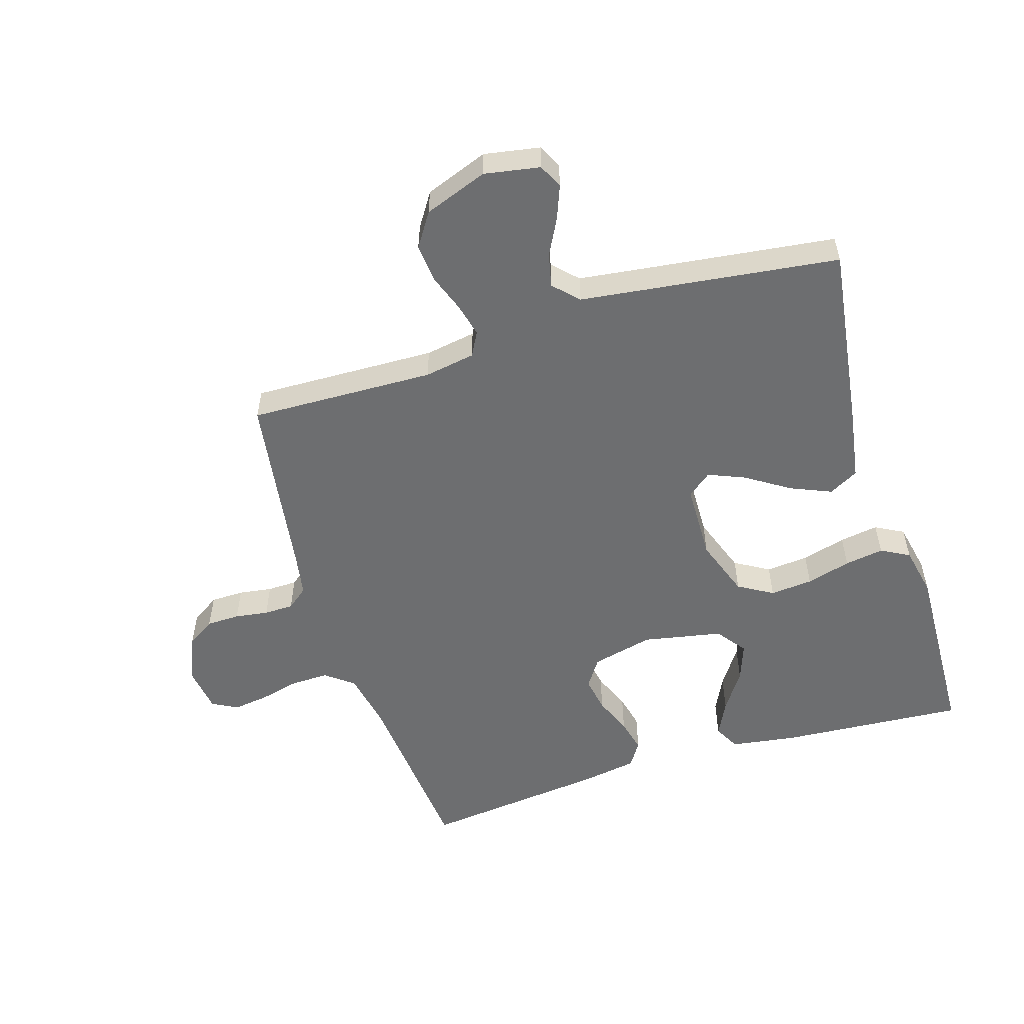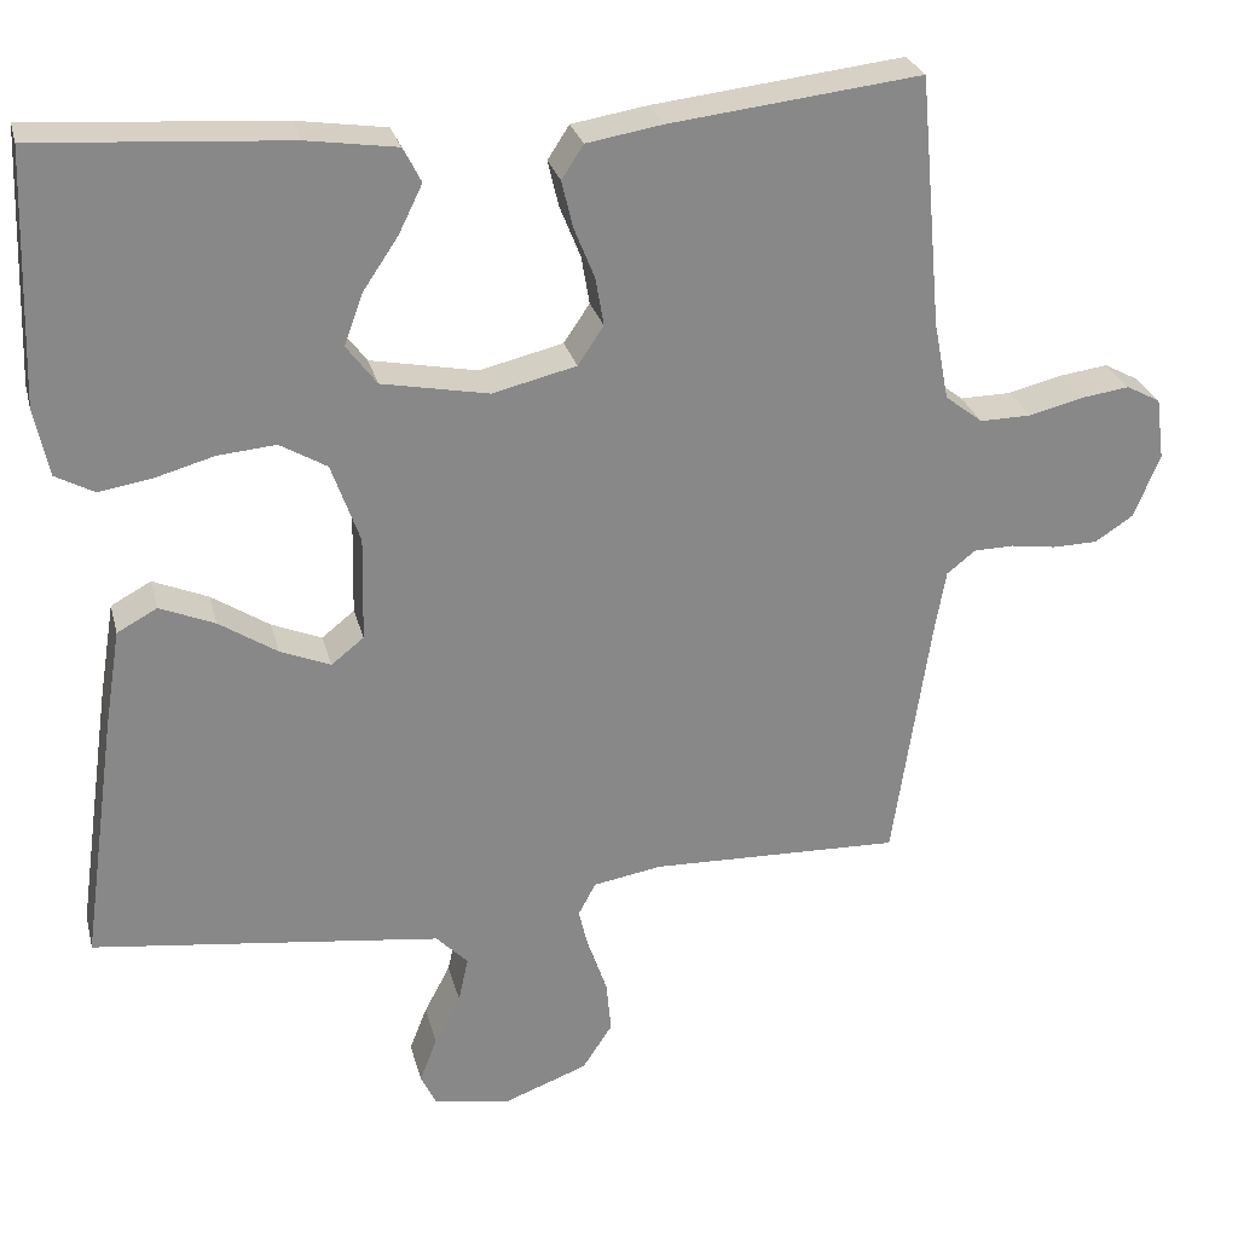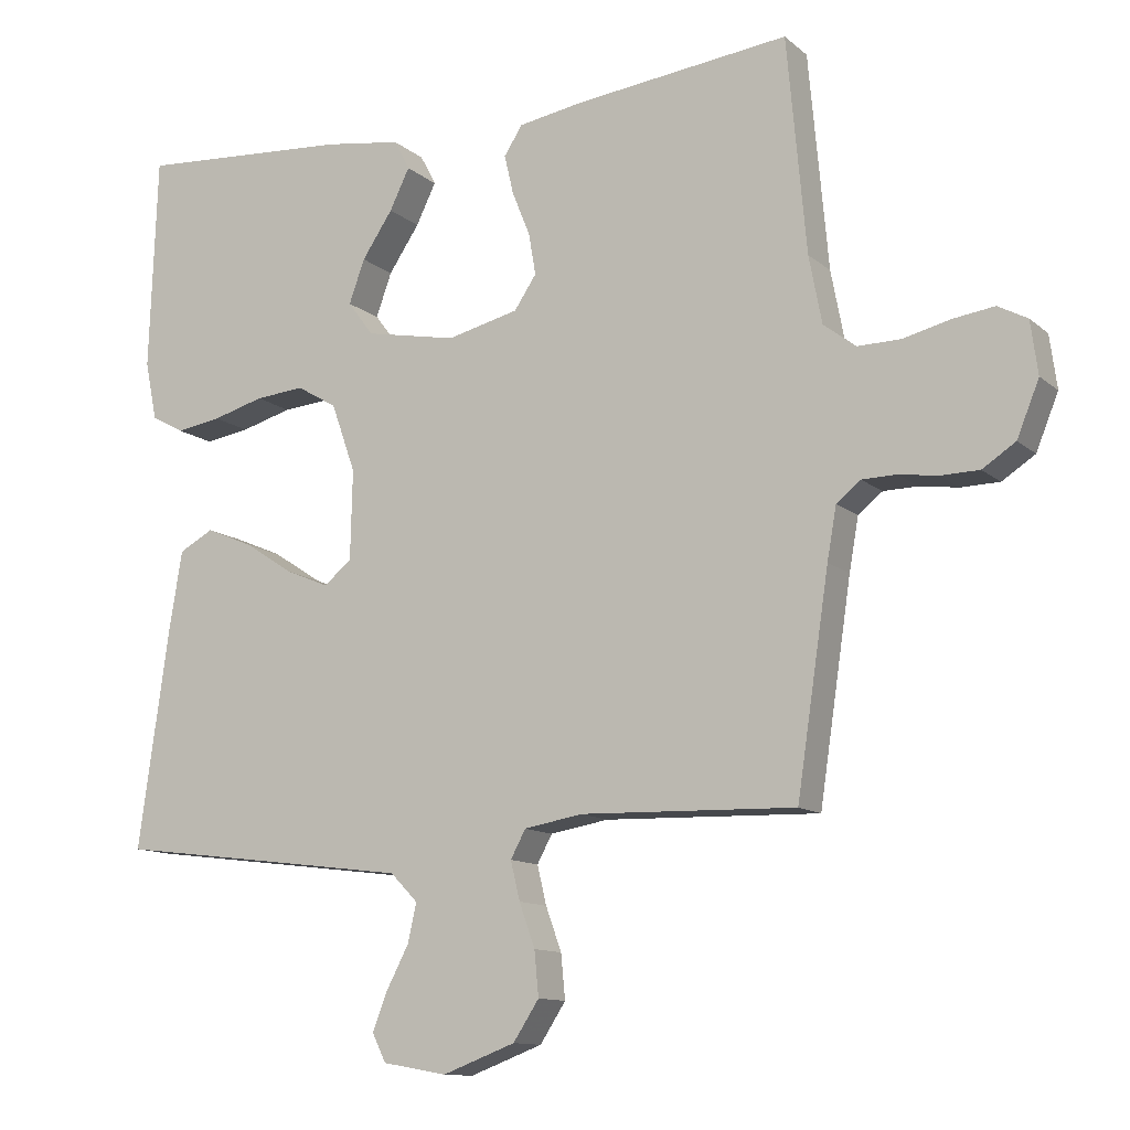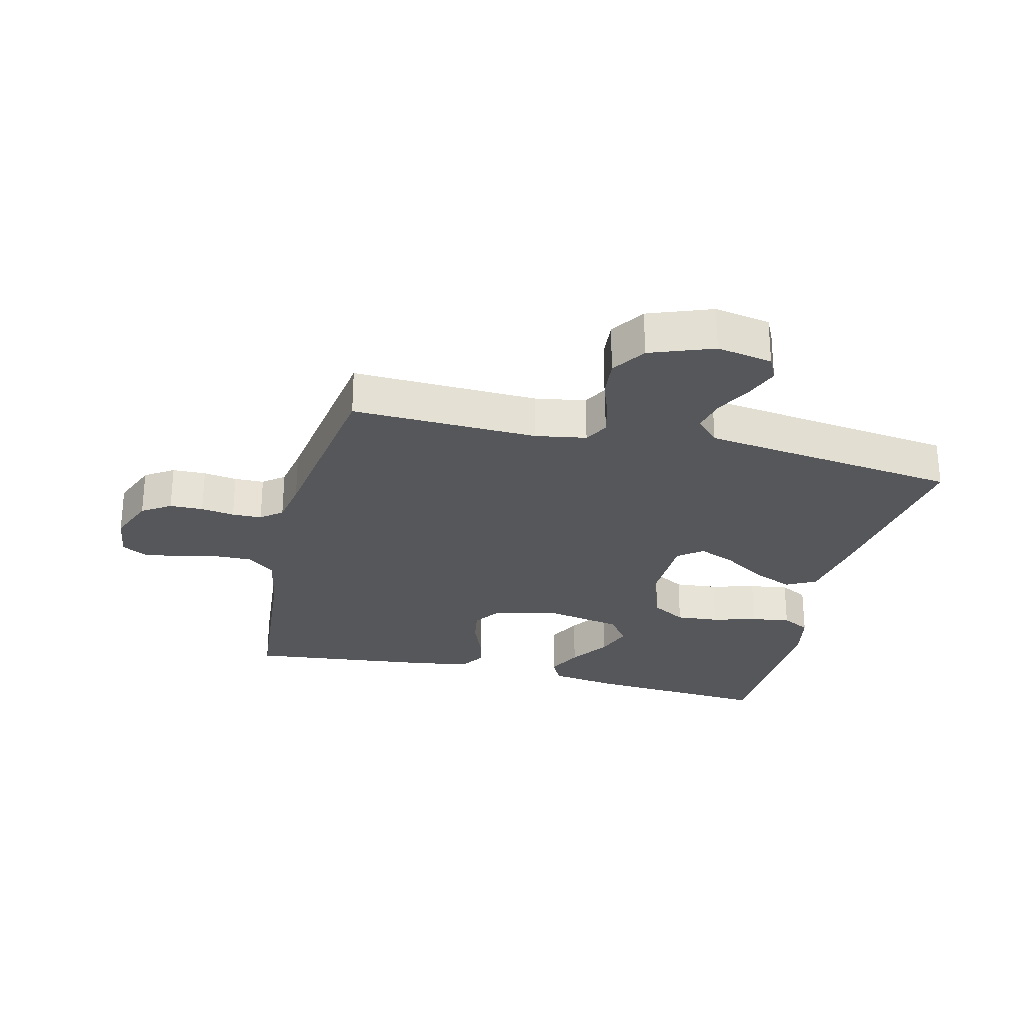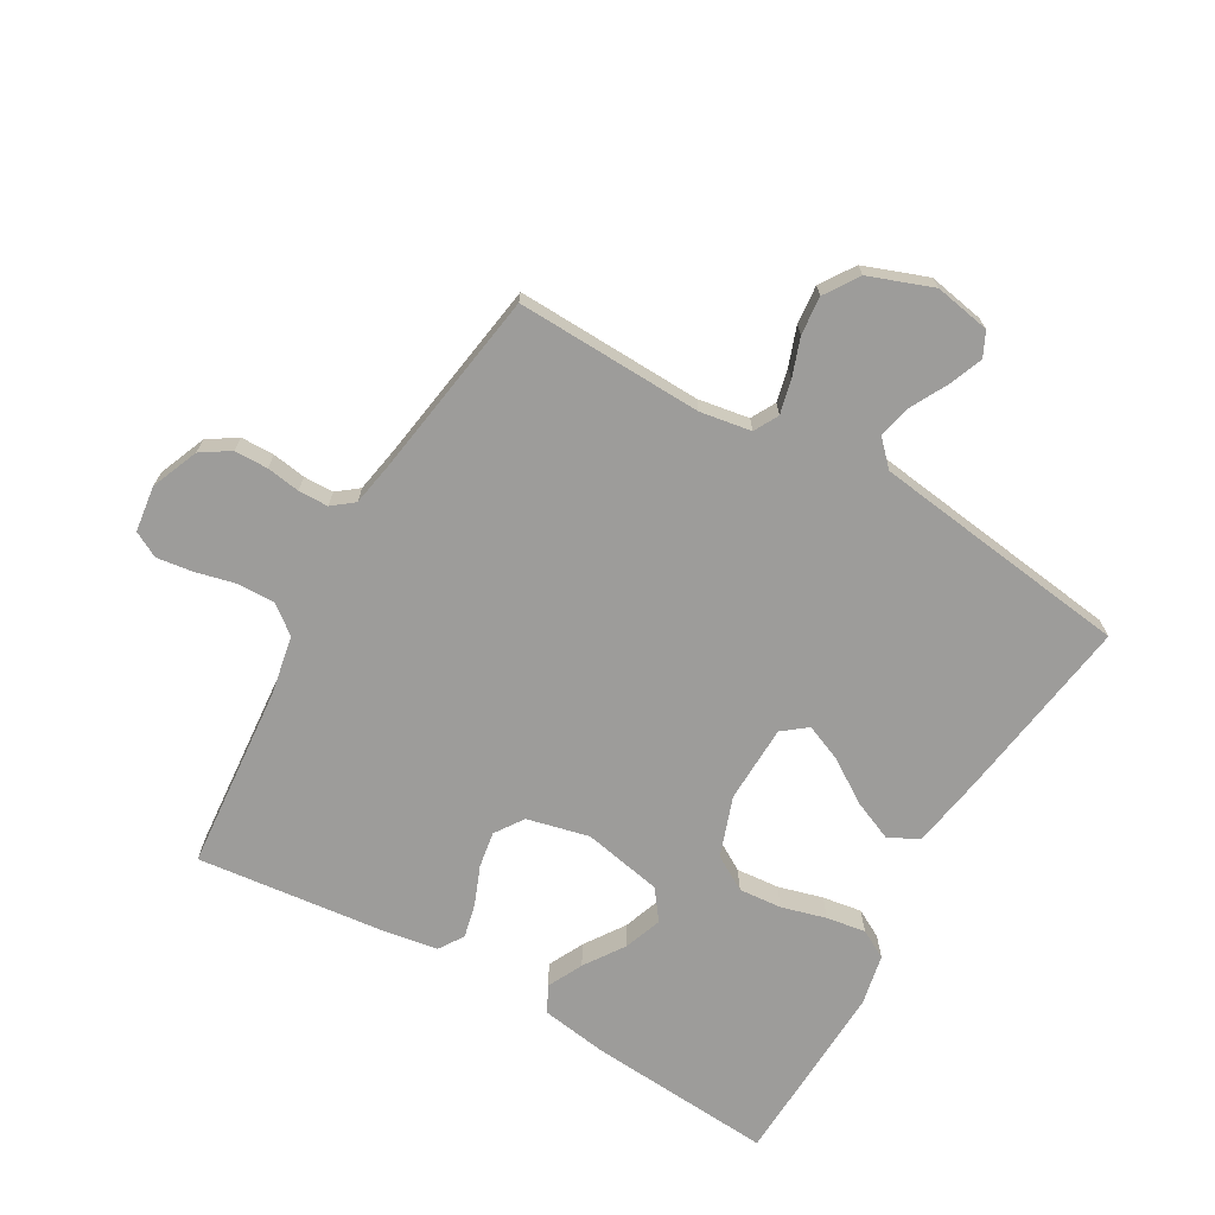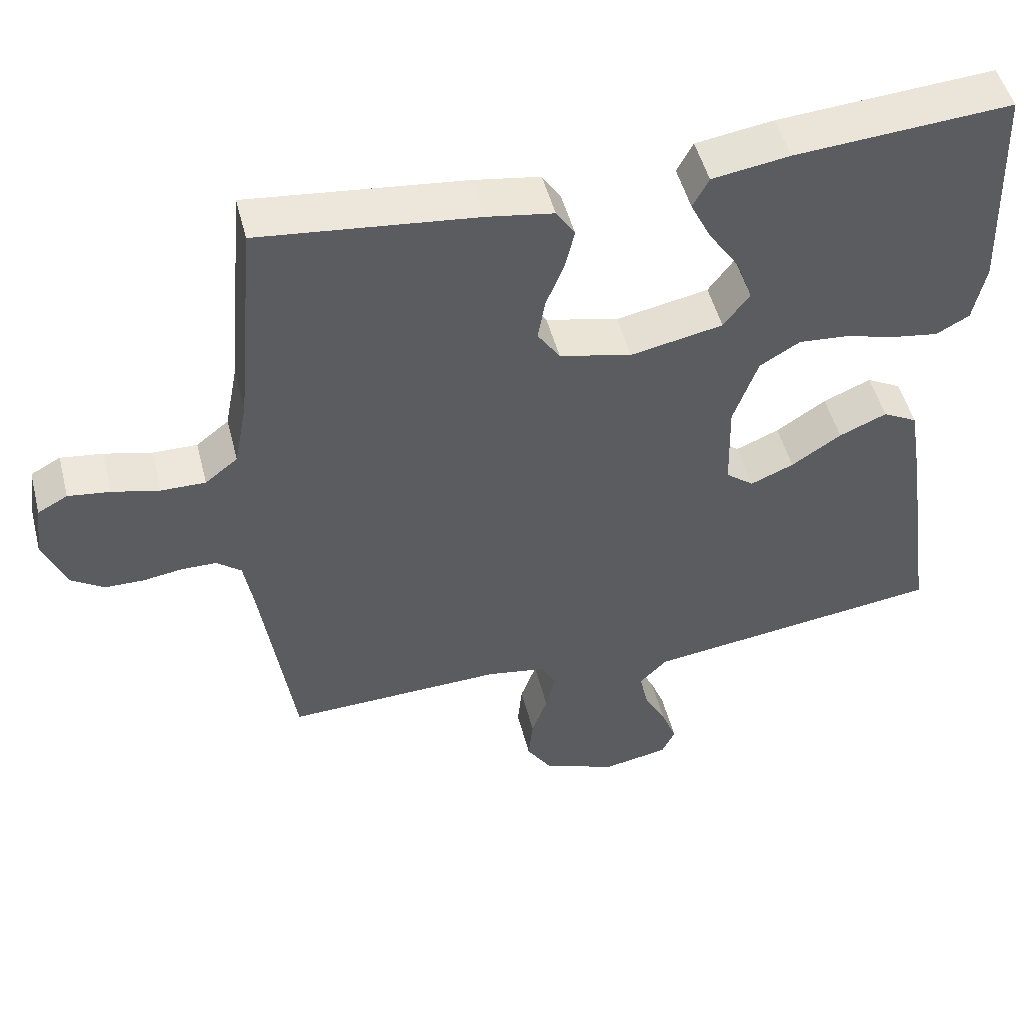
<metadata>
{"format":"obj","ext":"obj","renderer":"f3d","projection":"perspective","resolution":1024,"background":"white","views":[{"elev":-54.3,"azim":-162.7,"up":"+Y"},{"elev":27.3,"azim":-13.8,"up":"+Z"},{"elev":-11.9,"azim":28.7,"up":"+Z"},{"elev":-27.3,"azim":166.3,"up":"+Y"},{"elev":-70.1,"azim":149.9,"up":"+Y"},{"elev":49.8,"azim":165.7,"up":"+Z"}]}
</metadata>
<code>
v -0.5 0.07 -0.5
v -0.458 0.07 -0.2
v -0.439 0.07 -0.084
v -0.391 0.07 -0.058
v -0.325 0.07 -0.086
v -0.256 0.07 -0.131
v -0.196 0.07 -0.156
v -0.157 0.07 -0.125
v -0.154 0.07 0
v -0.188 0.07 0.096
v -0.244 0.07 0.129
v -0.313 0.07 0.123
v -0.385 0.07 0.103
v -0.448 0.07 0.093
v -0.494 0.07 0.118
v -0.511 0.07 0.2
v -0.5 0.07 0.5
v -0.2 0.07 0.479
v -0.093 0.07 0.463
v -0.071 0.07 0.421
v -0.099 0.07 0.364
v -0.142 0.07 0.3
v -0.164 0.07 0.239
v -0.128 0.07 0.191
v 0 0.07 0.166
v 0.1 0.07 0.19
v 0.131 0.07 0.236
v 0.121 0.07 0.294
v 0.096 0.07 0.356
v 0.083 0.07 0.411
v 0.109 0.07 0.451
v 0.2 0.07 0.466
v 0.5 0.07 0.5
v 0.527 0.07 0.2
v 0.545 0.07 0.106
v 0.59 0.07 0.071
v 0.651 0.07 0.072
v 0.716 0.07 0.088
v 0.774 0.07 0.096
v 0.815 0.07 0.074
v 0.825 0.07 0
v 0.794 0.07 -0.076
v 0.748 0.07 -0.106
v 0.694 0.07 -0.107
v 0.64 0.07 -0.099
v 0.592 0.07 -0.1
v 0.558 0.07 -0.127
v 0.545 0.07 -0.2
v 0.5 0.07 -0.5
v 0.2 0.07 -0.491
v 0.118 0.07 -0.505
v 0.097 0.07 -0.544
v 0.11 0.07 -0.598
v 0.132 0.07 -0.659
v 0.138 0.07 -0.721
v 0.102 0.07 -0.776
v 0 0.07 -0.814
v -0.09 0.07 -0.798
v -0.109 0.07 -0.759
v -0.088 0.07 -0.705
v -0.057 0.07 -0.646
v -0.045 0.07 -0.592
v -0.083 0.07 -0.553
v -0.2 0.07 -0.538
v -0.5 0 -0.5
v -0.458 0 -0.2
v -0.439 0 -0.084
v -0.391 0 -0.058
v -0.325 0 -0.086
v -0.256 0 -0.131
v -0.196 0 -0.156
v -0.157 0 -0.125
v -0.154 0 0
v -0.188 0 0.096
v -0.244 0 0.129
v -0.313 0 0.123
v -0.385 0 0.103
v -0.448 0 0.093
v -0.494 0 0.118
v -0.511 0 0.2
v -0.5 0 0.5
v -0.2 0 0.479
v -0.093 0 0.463
v -0.071 0 0.421
v -0.099 0 0.364
v -0.142 0 0.3
v -0.164 0 0.239
v -0.128 0 0.191
v 0 0 0.166
v 0.1 0 0.19
v 0.131 0 0.236
v 0.121 0 0.294
v 0.096 0 0.356
v 0.083 0 0.411
v 0.109 0 0.451
v 0.2 0 0.466
v 0.5 0 0.5
v 0.527 0 0.2
v 0.545 0 0.106
v 0.59 0 0.071
v 0.651 0 0.072
v 0.716 0 0.088
v 0.774 0 0.096
v 0.815 0 0.074
v 0.825 0 0
v 0.794 0 -0.076
v 0.748 0 -0.106
v 0.694 0 -0.107
v 0.64 0 -0.099
v 0.592 0 -0.1
v 0.558 0 -0.127
v 0.545 0 -0.2
v 0.5 0 -0.5
v 0.2 0 -0.491
v 0.118 0 -0.505
v 0.097 0 -0.544
v 0.11 0 -0.598
v 0.132 0 -0.659
v 0.138 0 -0.721
v 0.102 0 -0.776
v 0 0 -0.814
v -0.09 0 -0.798
v -0.109 0 -0.759
v -0.088 0 -0.705
v -0.057 0 -0.646
v -0.045 0 -0.592
v -0.083 0 -0.553
v -0.2 0 -0.538
f 59 60 61
f 58 59 61
f 57 58 61
f 56 57 61
f 55 56 61
f 54 55 61
f 53 54 61
f 52 53 61 62
f 51 52 62 63
f 48 49 50
f 47 48 50 51
f 43 44 45
f 42 43 45
f 41 42 45
f 40 41 45
f 39 40 45
f 38 39 45
f 37 38 45
f 36 37 45 46
f 35 36 46 47
f 32 33 34
f 31 32 34
f 30 31 34
f 29 30 34
f 28 29 34
f 34 35 47
f 28 34 47
f 27 28 47
f 20 21 22
f 19 20 22
f 18 19 22
f 17 18 22
f 16 17 22
f 15 16 22
f 14 15 22
f 13 14 22
f 12 13 22
f 11 12 22 23
f 10 11 23 24
f 4 5 6
f 3 4 6
f 2 3 6
f 1 2 6
f 64 1 6
f 64 6 7
f 51 63 64
f 47 51 64
f 27 47 64
f 26 27 64
f 25 26 64
f 9 10 24 25
f 8 9 25
f 8 25 64
f 7 8 64
f 125 124 123
f 125 123 122
f 125 122 121
f 125 121 120
f 125 120 119
f 125 119 118
f 125 118 117
f 126 125 117 116
f 127 126 116 115
f 114 113 112
f 115 114 112 111
f 109 108 107
f 109 107 106
f 109 106 105
f 109 105 104
f 109 104 103
f 109 103 102
f 109 102 101
f 110 109 101 100
f 111 110 100 99
f 98 97 96
f 98 96 95
f 98 95 94
f 98 94 93
f 98 93 92
f 111 99 98
f 111 98 92
f 111 92 91
f 86 85 84
f 86 84 83
f 86 83 82
f 86 82 81
f 86 81 80
f 86 80 79
f 86 79 78
f 86 78 77
f 86 77 76
f 87 86 76 75
f 88 87 75 74
f 70 69 68
f 70 68 67
f 70 67 66
f 70 66 65
f 70 65 128
f 71 70 128
f 128 127 115
f 128 115 111
f 128 111 91
f 128 91 90
f 128 90 89
f 89 88 74 73
f 89 73 72
f 128 89 72
f 128 72 71
f 1 65 66 2
f 2 66 67 3
f 3 67 68 4
f 4 68 69 5
f 5 69 70 6
f 6 70 71 7
f 7 71 72 8
f 8 72 73 9
f 9 73 74 10
f 10 74 75 11
f 11 75 76 12
f 12 76 77 13
f 13 77 78 14
f 14 78 79 15
f 15 79 80 16
f 16 80 81 17
f 17 81 82 18
f 18 82 83 19
f 19 83 84 20
f 20 84 85 21
f 21 85 86 22
f 22 86 87 23
f 23 87 88 24
f 24 88 89 25
f 25 89 90 26
f 26 90 91 27
f 27 91 92 28
f 28 92 93 29
f 29 93 94 30
f 30 94 95 31
f 31 95 96 32
f 32 96 97 33
f 33 97 98 34
f 34 98 99 35
f 35 99 100 36
f 36 100 101 37
f 37 101 102 38
f 38 102 103 39
f 39 103 104 40
f 40 104 105 41
f 41 105 106 42
f 42 106 107 43
f 43 107 108 44
f 44 108 109 45
f 45 109 110 46
f 46 110 111 47
f 47 111 112 48
f 48 112 113 49
f 49 113 114 50
f 50 114 115 51
f 51 115 116 52
f 52 116 117 53
f 53 117 118 54
f 54 118 119 55
f 55 119 120 56
f 56 120 121 57
f 57 121 122 58
f 58 122 123 59
f 59 123 124 60
f 60 124 125 61
f 61 125 126 62
f 62 126 127 63
f 63 127 128 64
f 64 128 65 1

</code>
